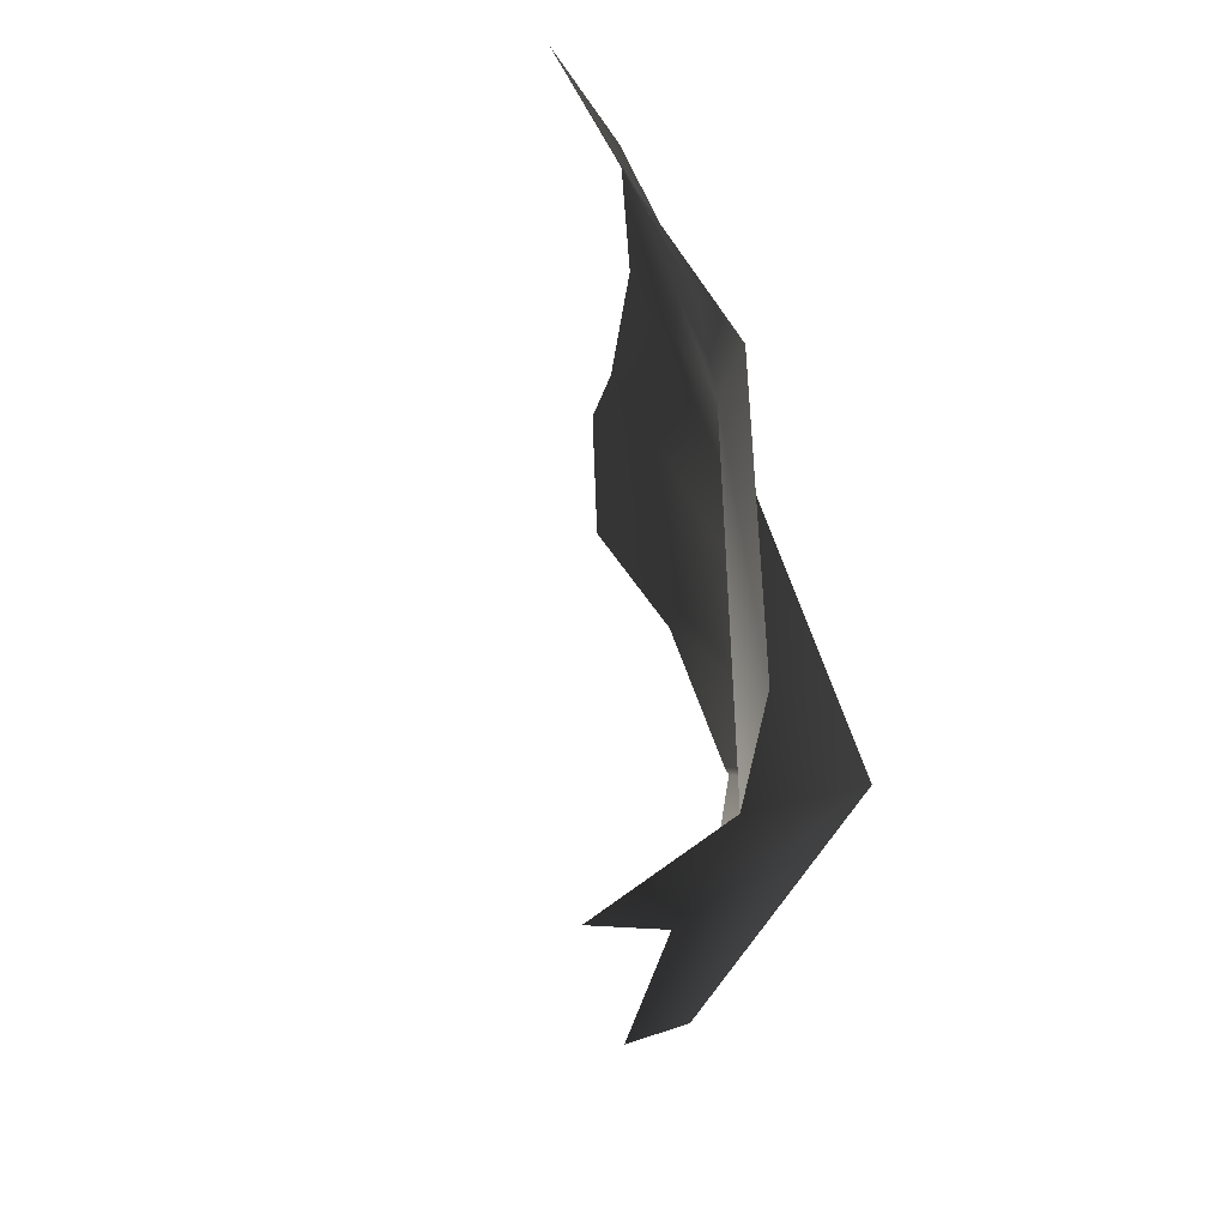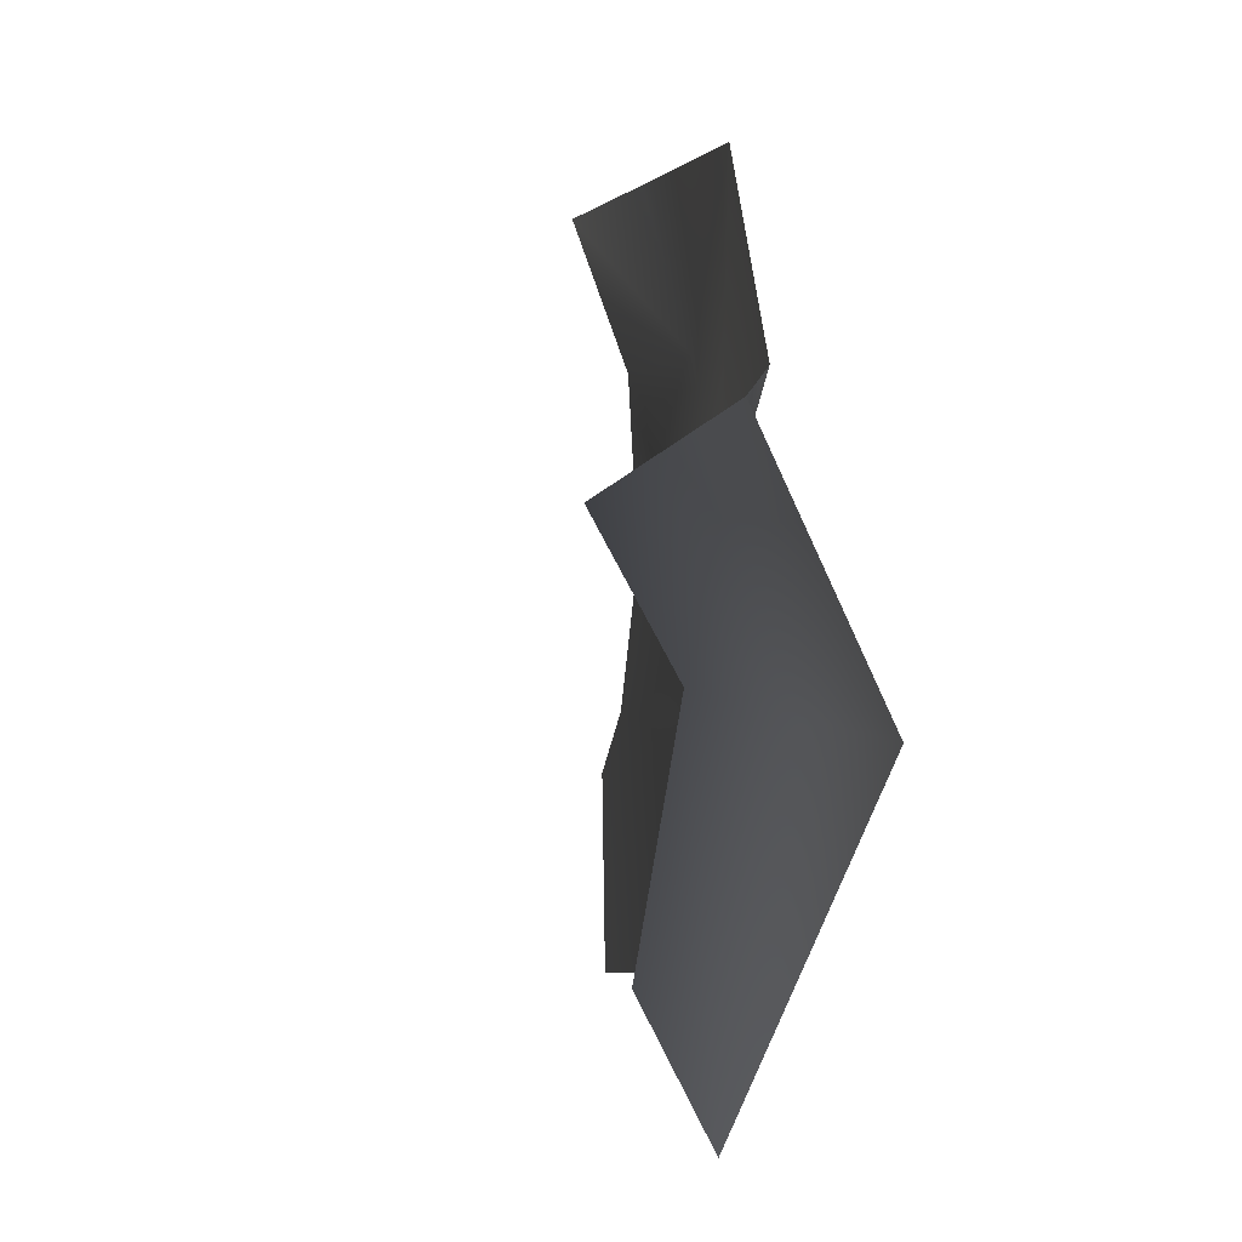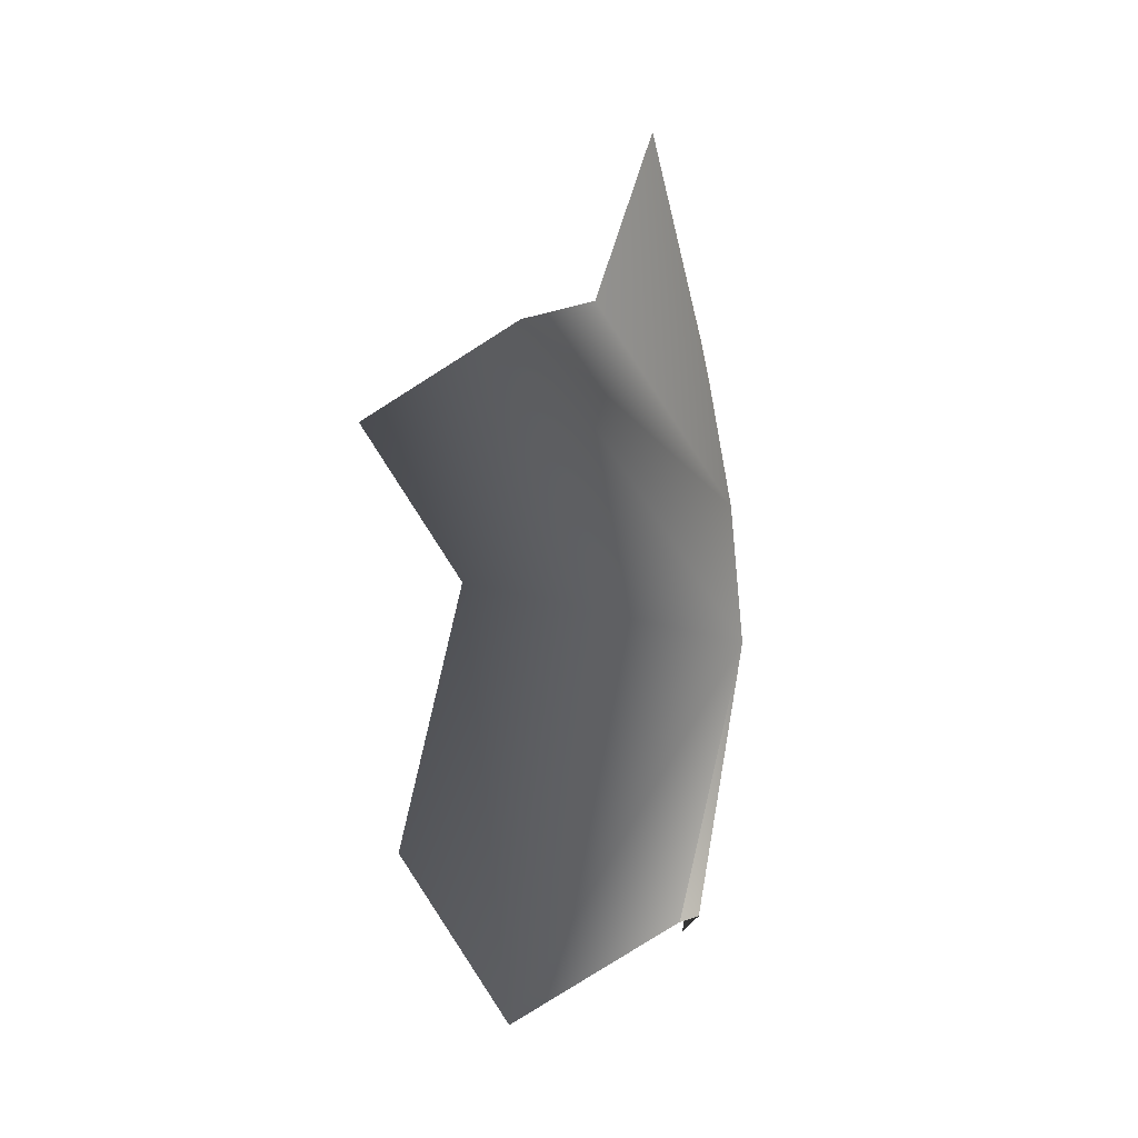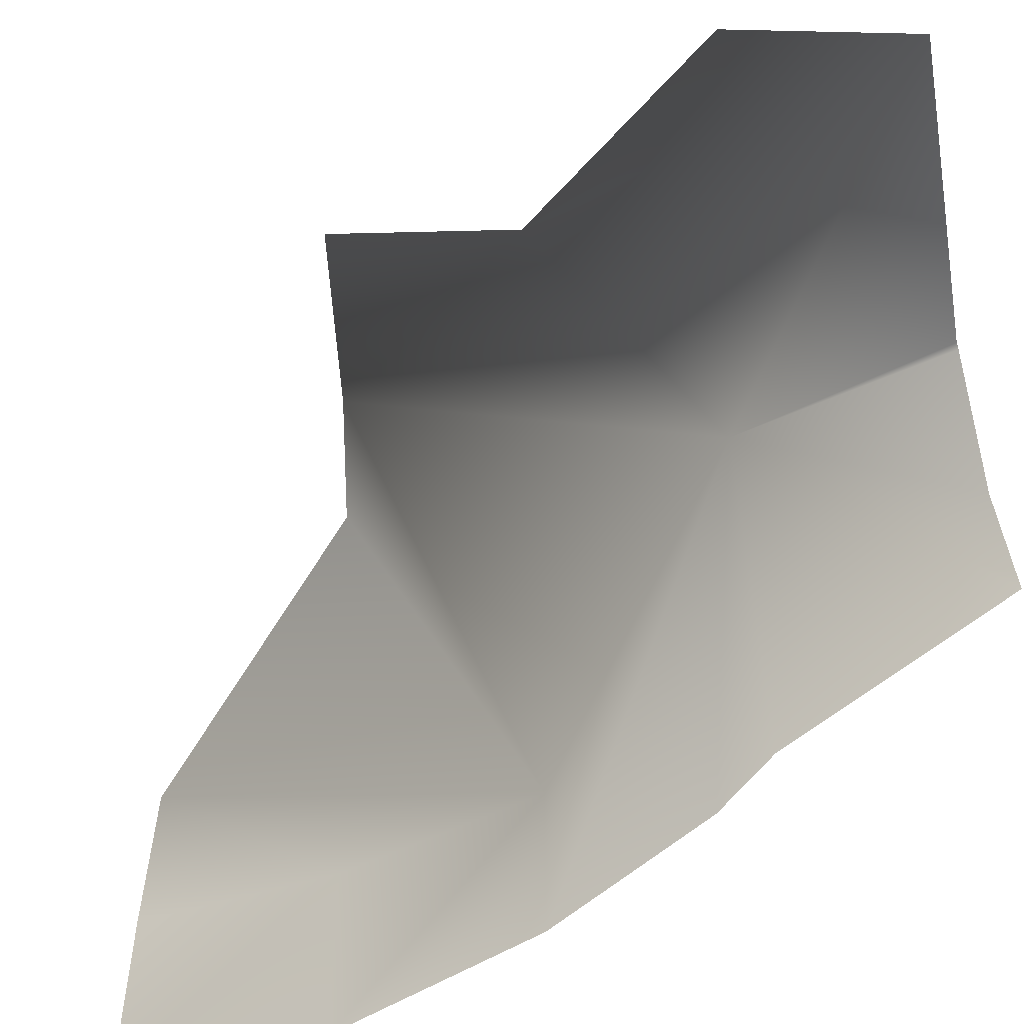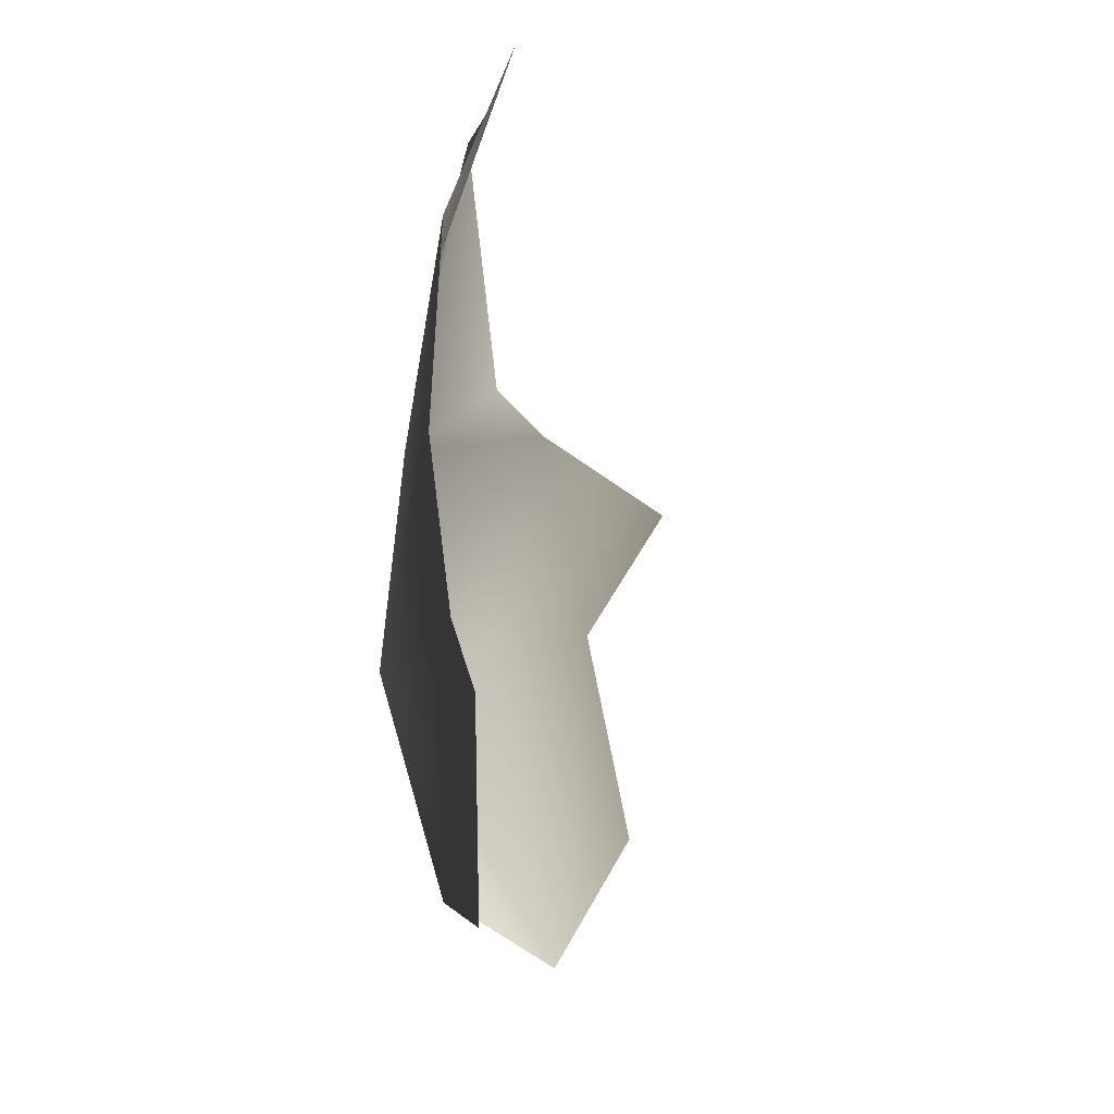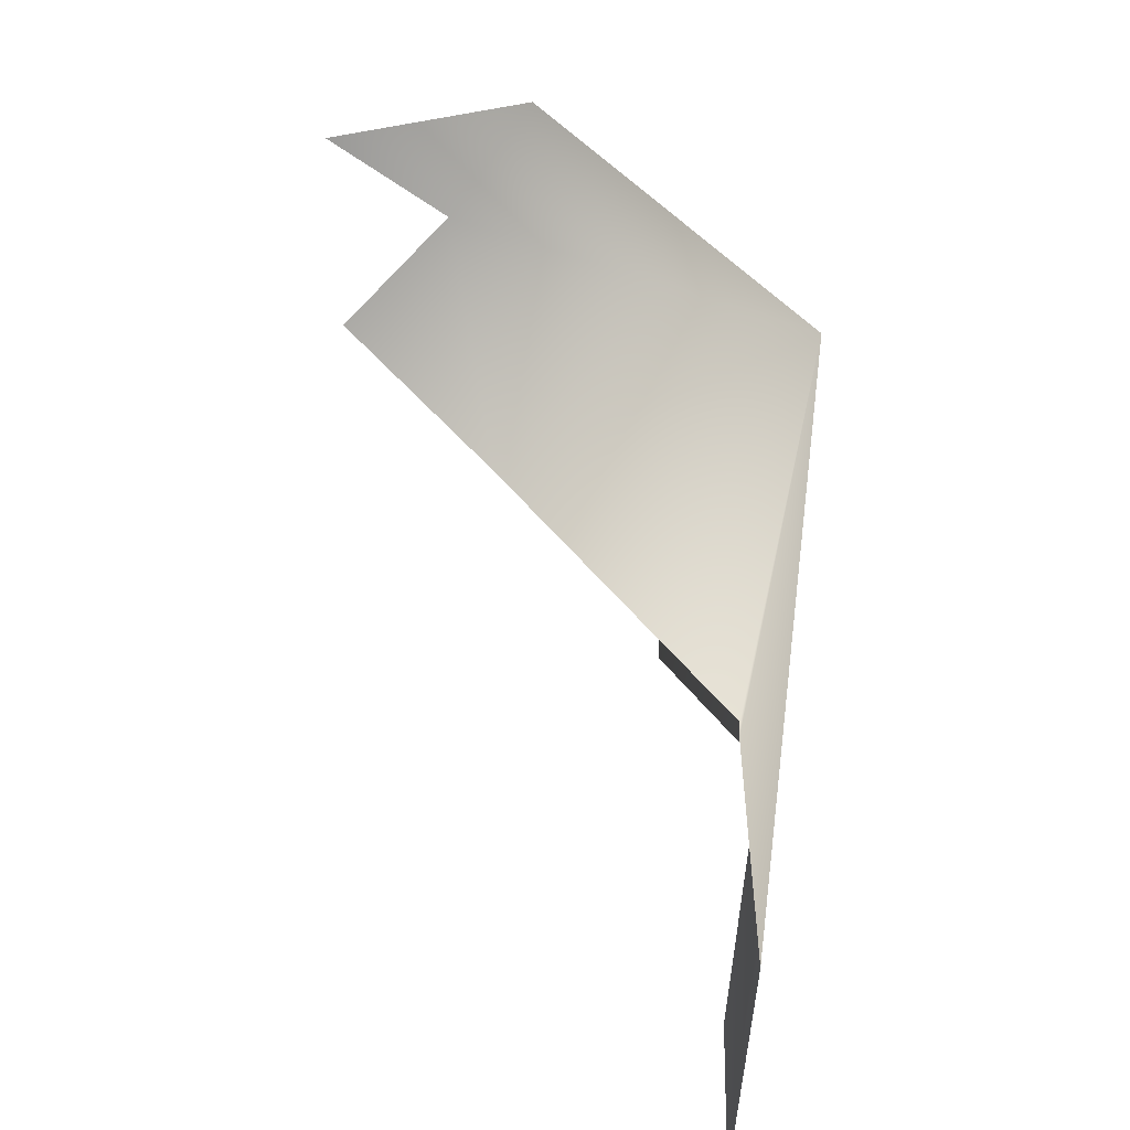
<metadata>
{"format":"obj","ext":"obj","renderer":"f3d","projection":"perspective","resolution":1024,"background":"white","views":[{"elev":61.8,"azim":154.6,"up":"+Z"},{"elev":-2.6,"azim":155.0,"up":"+Z"},{"elev":-11.1,"azim":-176.5,"up":"+Z"},{"elev":-55.8,"azim":126.2,"up":"+Y"},{"elev":-5.1,"azim":-8.2,"up":"+Z"},{"elev":24.7,"azim":-179.5,"up":"+Y"}]}
</metadata>
<code>
o mesh_base1
v 4.597 1.205 -1.073
v 4.628 1.195 -1.099
v 4.588 1.205 -1.026
v 4.586 1.205 -1.016
v 4.57 1.195 -0.9669
v 4.503 1.185 -0.9236
v 4.525 1.198 -0.89
v 4.796 1.205 -1.207
v 4.83 1.203 -1.229
v 4.738 1.205 -1.149
v 4.729 1.198 -1.164
v 4.707 1.205 -1.124
v 3.888 0.165 -1.051
v 3.891 0.205 -1.053
v 3.904 0.165 -1.014
v 3.904 0.205 -1.014
v 3.902 0.245 -1.012
v 3.899 0.165 -1.201
v 3.897 0.17 -1.2
v 3.896 0.165 -1.151
v 3.893 0.205 -1.197
v 3.891 0.165 -1.136
v 3.897 0.245 -1.2
v 3.897 0.2475 -1.2
v 3.931 0.295 -1.221
v 3.952 0.3025 -1.188
v 3.94 0.3 -1.132
v 3.928 0.3025 -1.077
v 3.962 0.3025 -1.099
v 3.886 0.165 -1.097
v 3.884 0.205 -1.096
v 3.883 0.285 -1.143
v 3.914 0.285 -1.068
f 30 31 13
f 31 14 13
f 15 13 14
f 15 14 16
f 16 14 17
f 20 19 32
f 32 19 21
f 22 20 32
f 32 21 23
f 32 24 25
f 32 23 24
f 32 25 27
f 27 25 26
f 28 32 27
f 29 28 27
f 22 32 30
f 30 32 31
f 31 17 14
f 33 17 31
f 33 31 28
f 31 32 28

</code>
